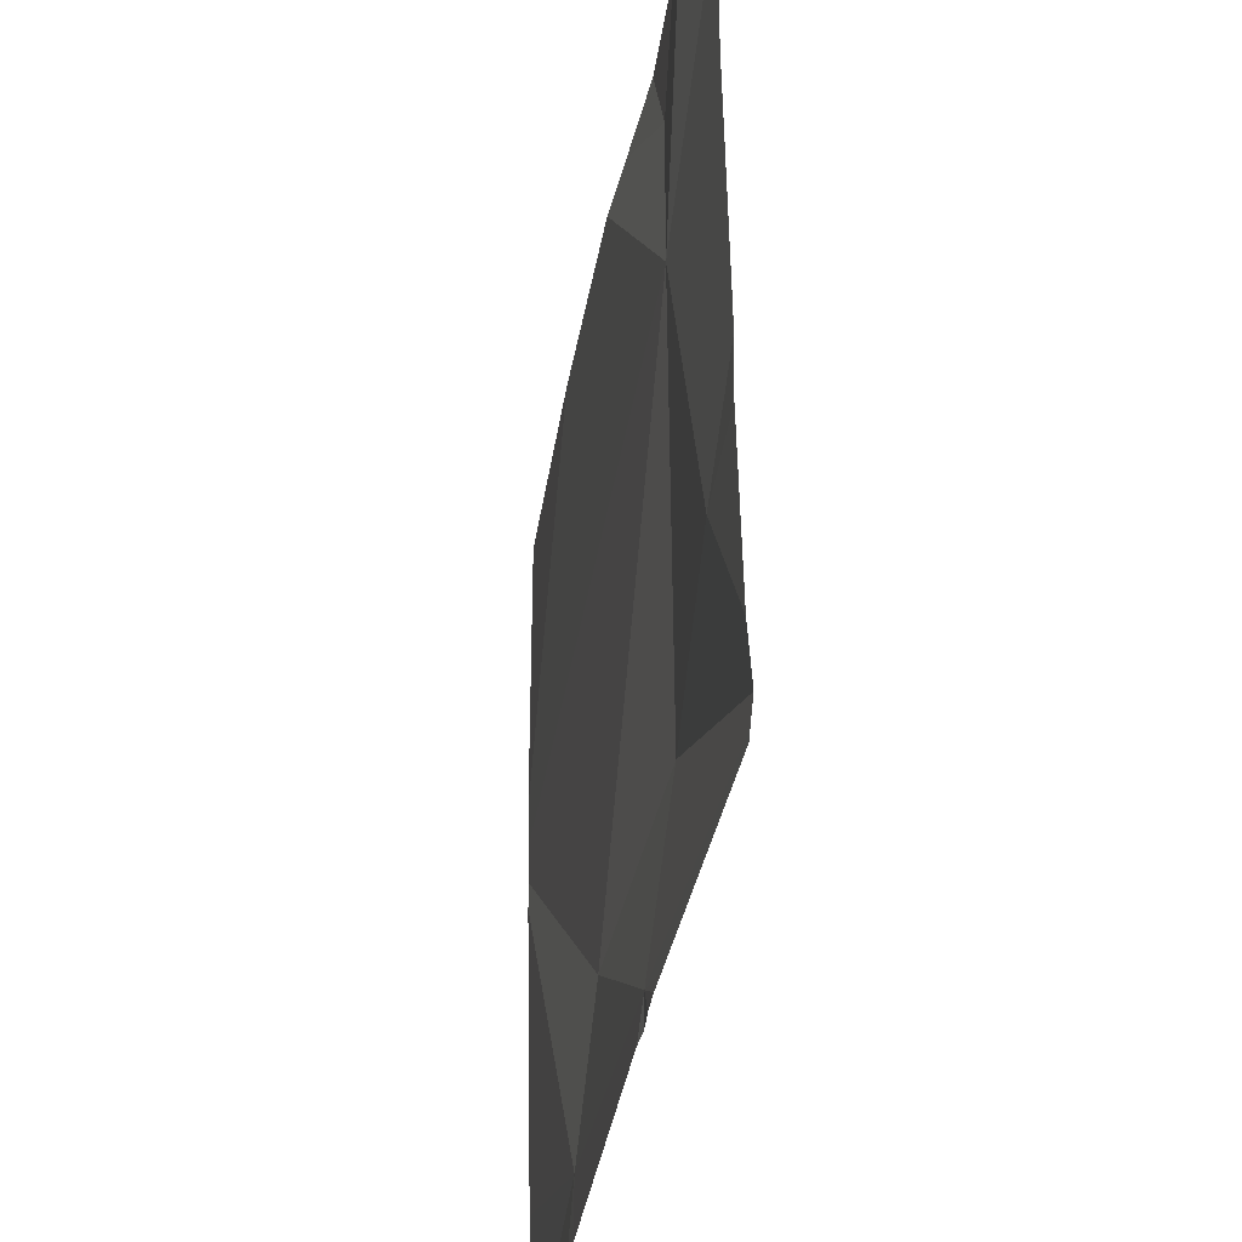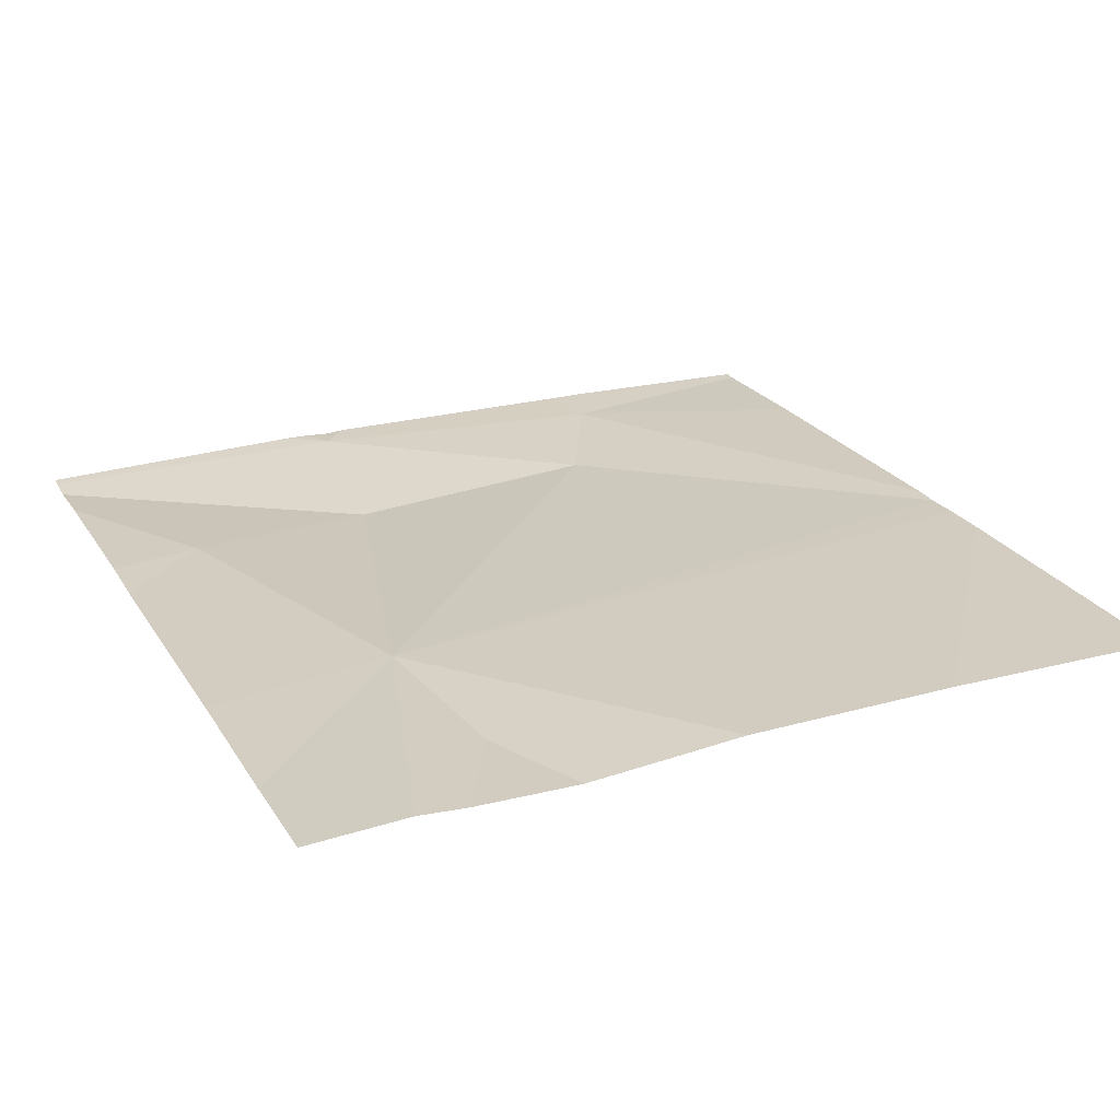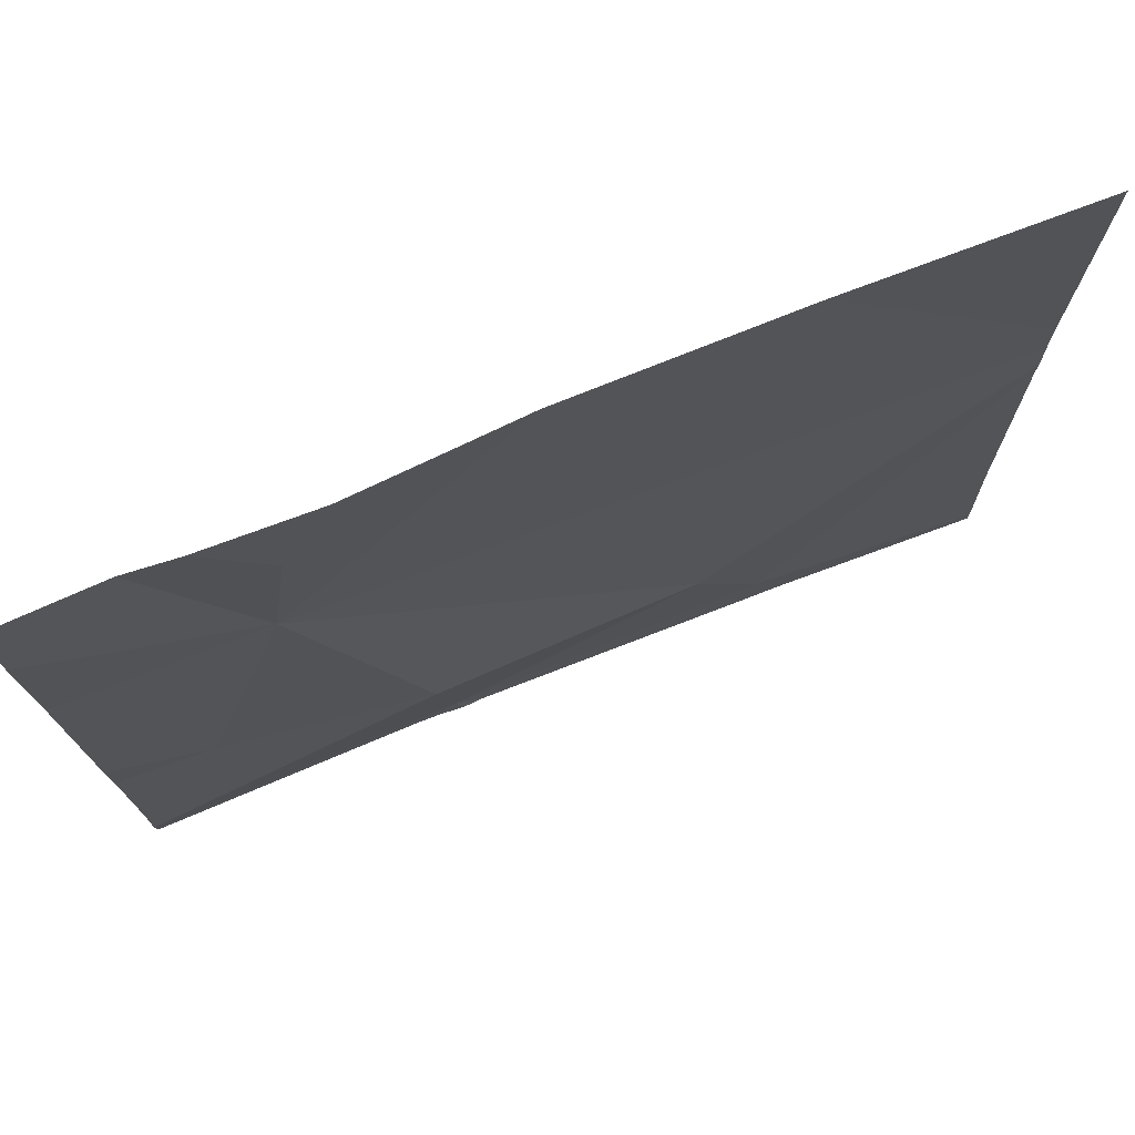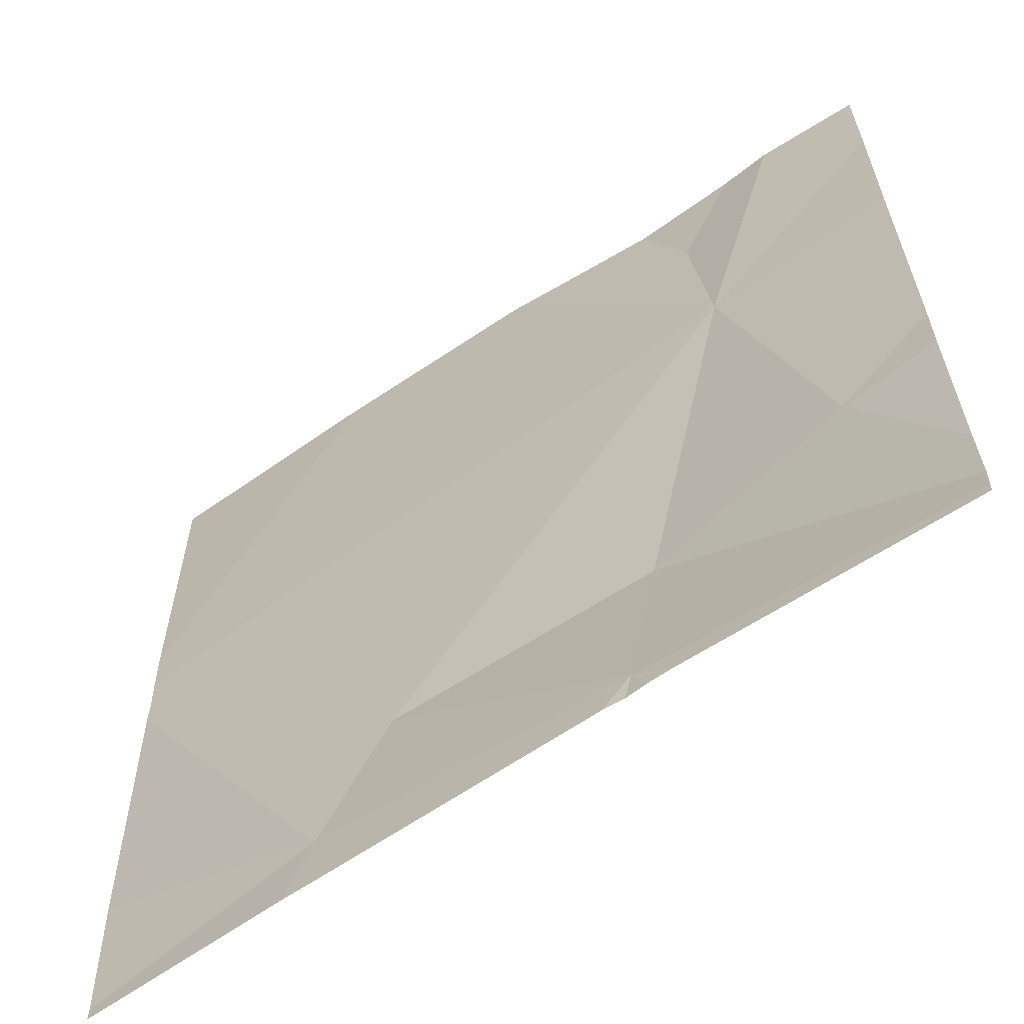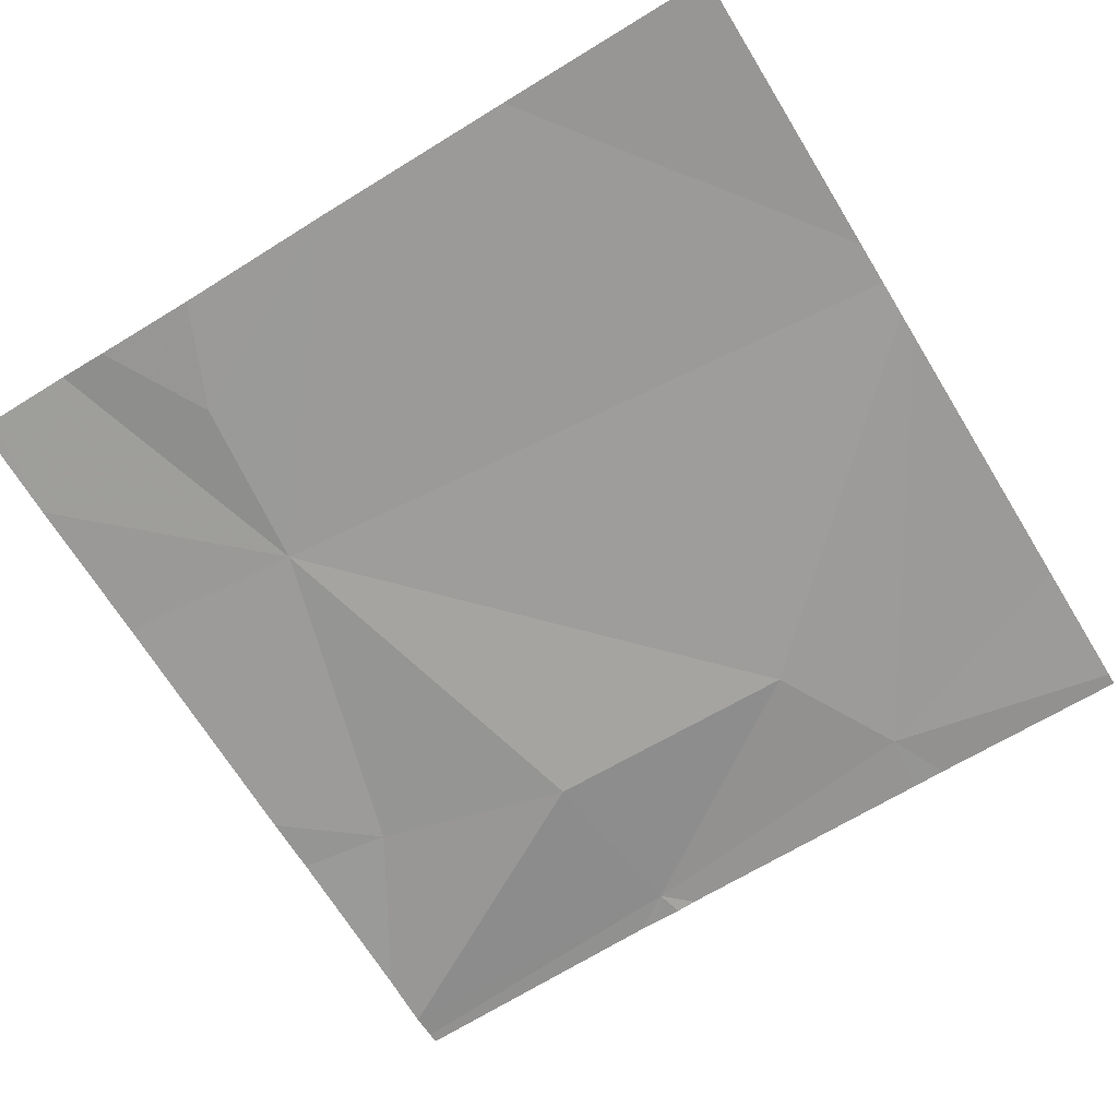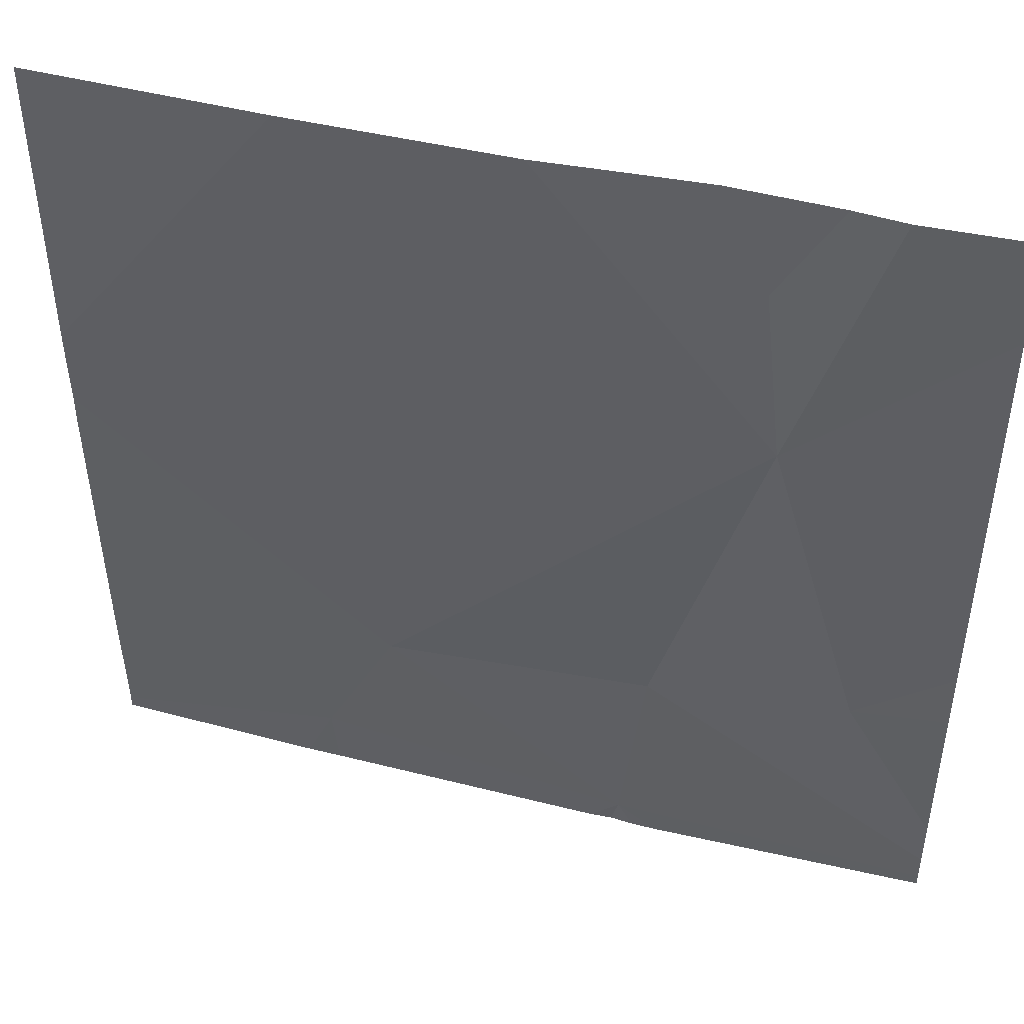
<metadata>
{"format":"obj","ext":"obj","renderer":"f3d","projection":"perspective","resolution":1024,"background":"white","views":[{"elev":-38.9,"azim":80.1,"up":"+Y"},{"elev":24.9,"azim":155.5,"up":"+Z"},{"elev":76.3,"azim":158.3,"up":"+Y"},{"elev":-62.2,"azim":34.7,"up":"+Y"},{"elev":-68.5,"azim":-148.4,"up":"+Z"},{"elev":46.5,"azim":15.6,"up":"+Y"}]}
</metadata>
<code>
v -115.8 246.5 483.2
v -115.7 246.5 483.2
v -115.3 245.6 483.2
v -116 245.7 483.2
v -115.3 245.7 483.2
v -115.3 246 483.2
v -115.3 245.9 483.2
v -115.5 246.2 483.2
v -115.9 245.8 483.2
v -115.7 245.6 483.2
v -115.4 245.9 483.2
v -115.6 245.6 483.2
v -116.3 246.5 483.2
v -115.6 246.5 483.2
v -115.6 246.4 483.2
v -115.7 245.8 483.2
v -116 245.6 483.2
v -115.7 245.6 483.2
v -115.4 246.5 483.2
v -116.1 245.6 483.2
v -116.3 245.6 483.2
v -116 246.5 483.2
v -116.3 245.8 483.2
v -116.3 246.2 483.2
v -116.3 246.1 483.2
v -116.3 246.1 483.2
v -116.3 246.2 483.2
v -115.5 246.5 483.2
v -115.3 245.6 483.2
v -115.3 246.3 483.2
v -115.3 246.4 483.2
v -115.7 245.6 483.2
v -115.6 245.6 483.2
v -115.7 245.6 483.2
v -116.3 245.6 483.2
v -116.3 245.6 483.2
v -115.3 245.6 483.2
v -115.3 246.5 483.2
v -115.3 246.5 483.2
f 20 21 35
f 29 18 12
f 33 18 10
f 38 31 39
f 3 16 18
f 26 8 27
f 25 9 26
f 22 8 1
f 32 18 34
f 1 15 2
f 9 16 8
f 5 16 3
f 16 9 18
f 9 4 18
f 13 24 22
f 14 15 28
f 18 4 17
f 8 11 6
f 8 16 11
f 19 31 38
f 3 18 29
f 15 8 19
f 28 15 19
f 10 18 32
f 21 4 23
f 19 8 31
f 23 4 25
f 5 11 16
f 7 11 5
f 17 4 20
f 25 4 9
f 26 9 8
f 2 15 14
f 6 11 7
f 27 8 24
f 12 18 33
f 30 8 6
f 20 4 21
f 31 8 30
f 1 8 15
f 34 18 17
f 22 24 8
f 35 21 36
f 37 29 12

</code>
